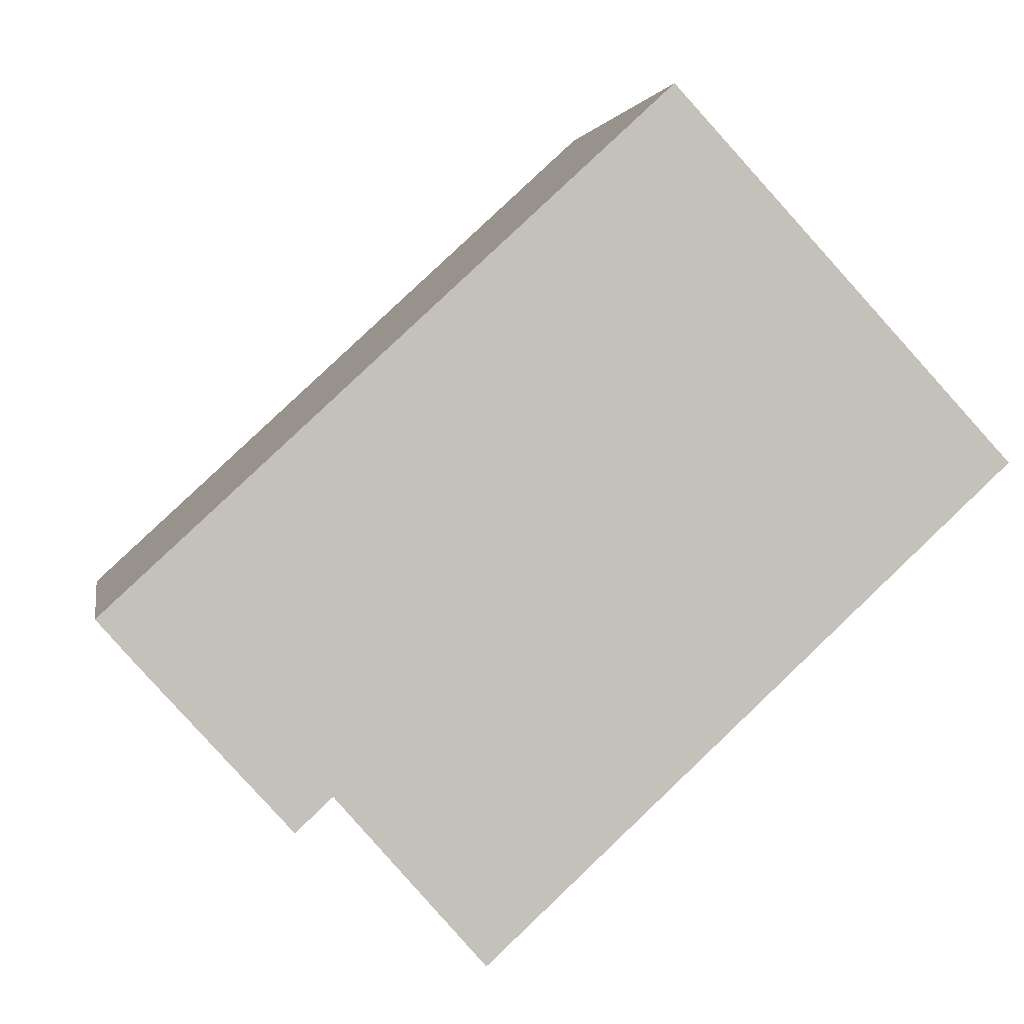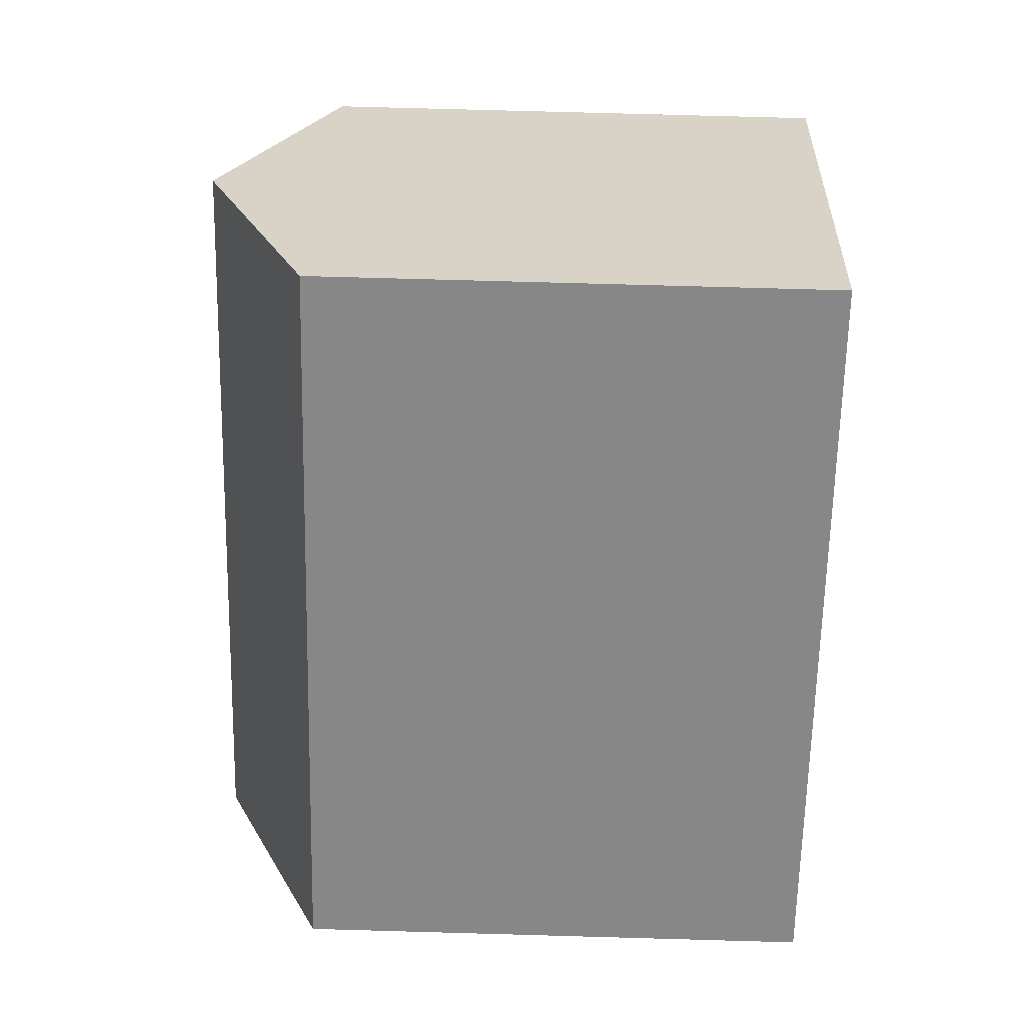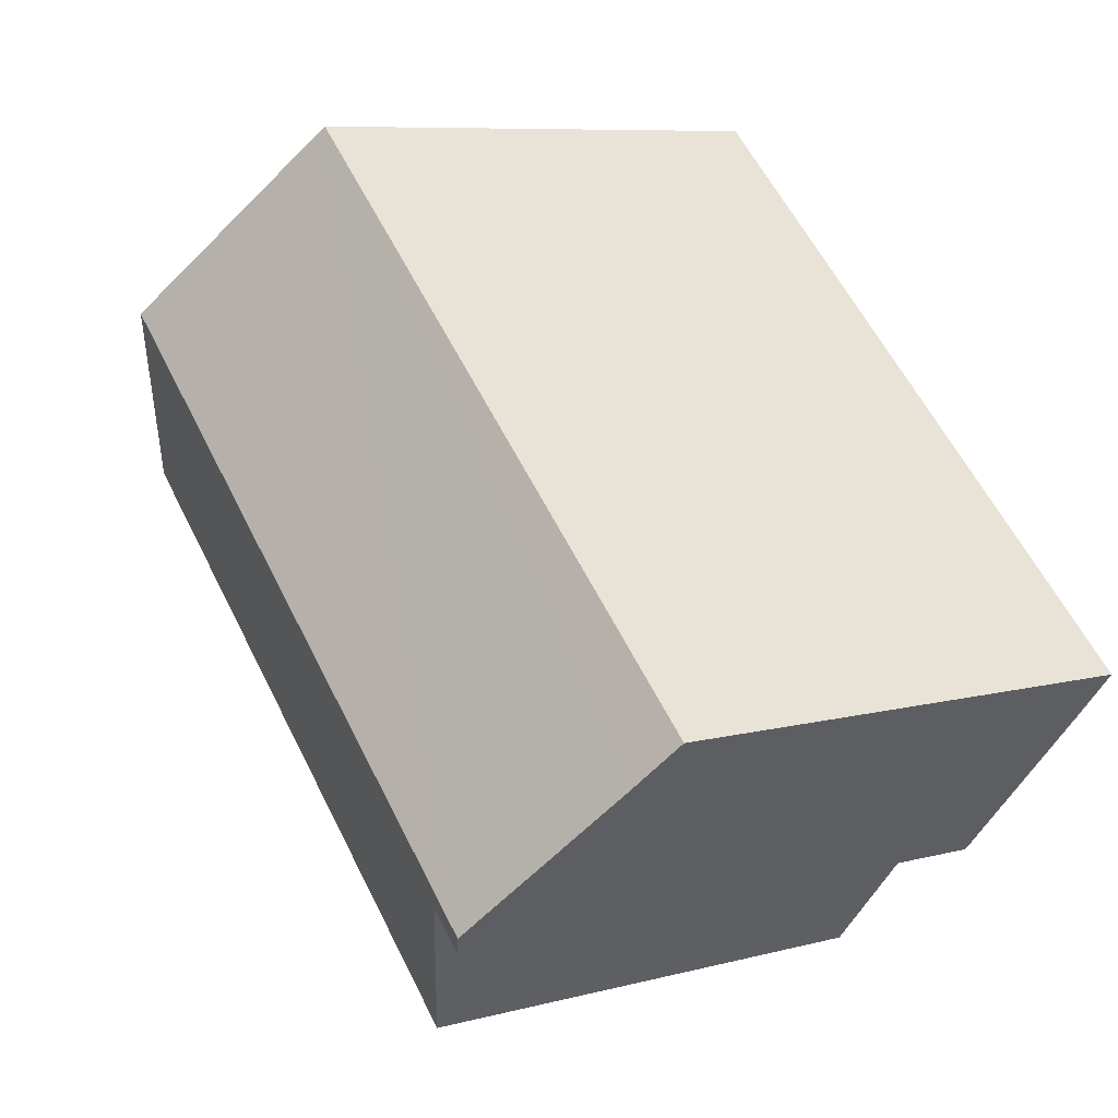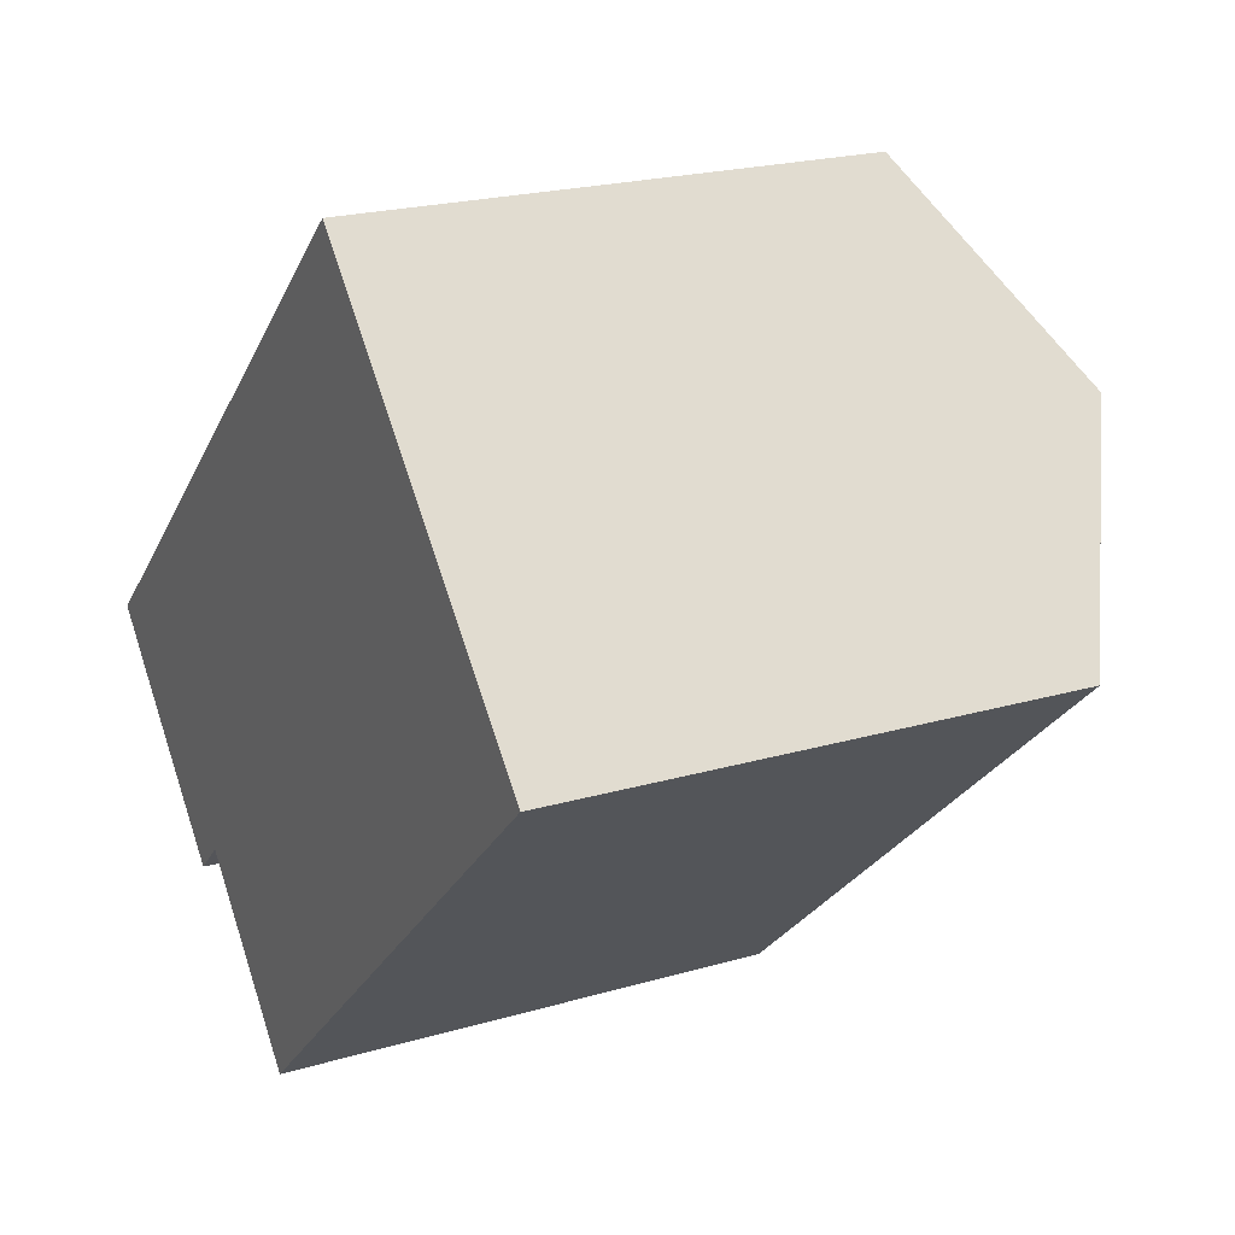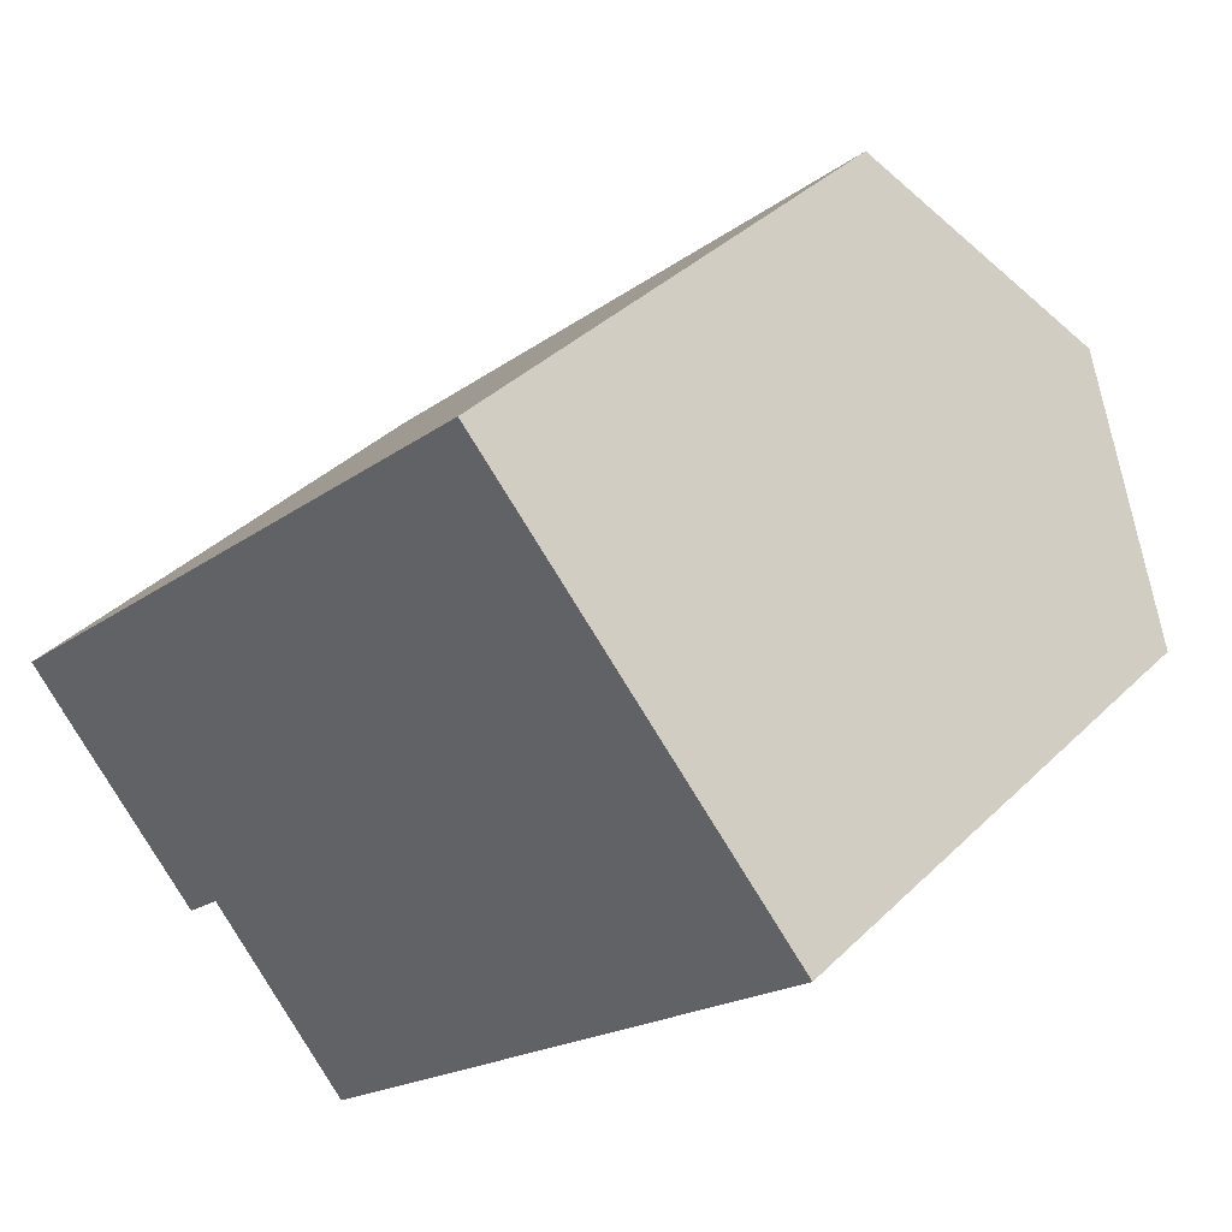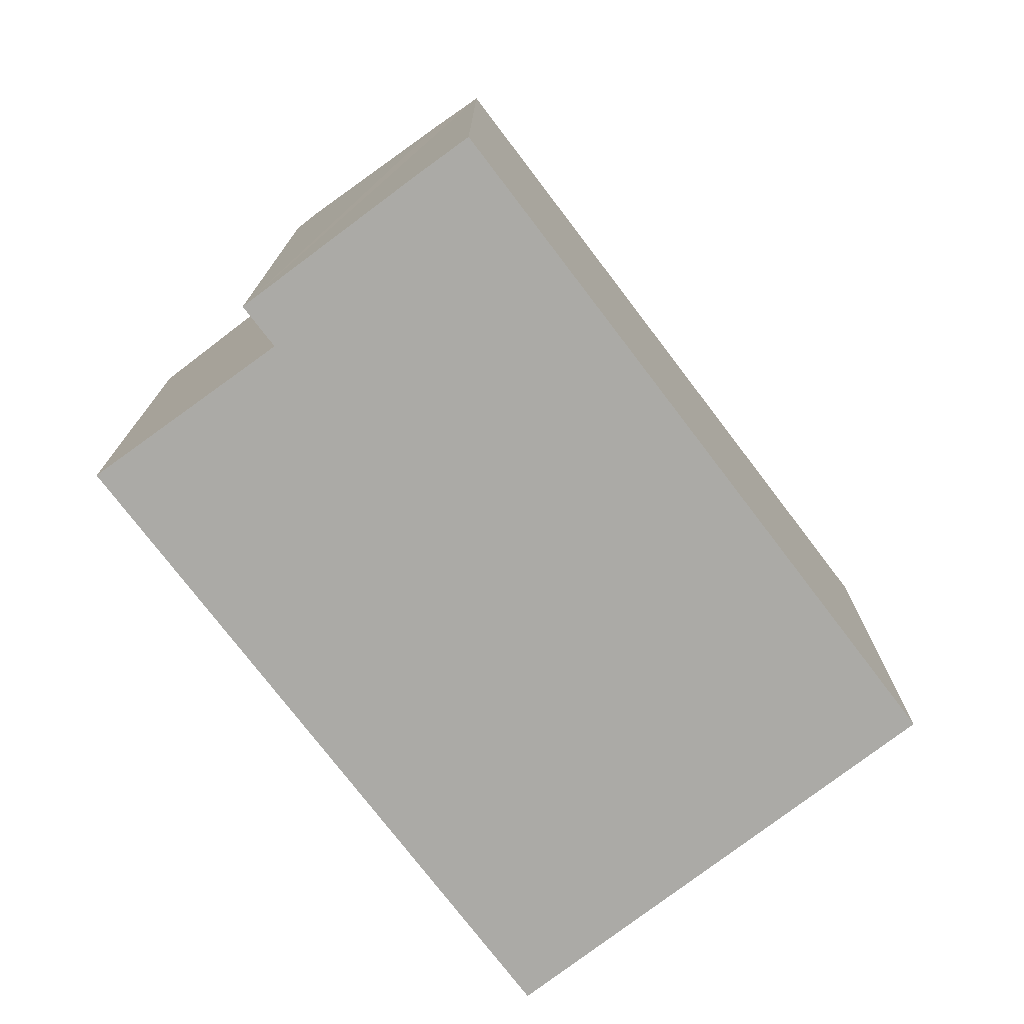
<metadata>
{"format":"obj","ext":"obj","renderer":"f3d","projection":"perspective","resolution":1024,"background":"white","views":[{"elev":2.4,"azim":-9.4,"up":"+Z"},{"elev":74.7,"azim":-88.4,"up":"+Z"},{"elev":8.2,"azim":-126.4,"up":"+Z"},{"elev":21.2,"azim":62.3,"up":"+Z"},{"elev":37.7,"azim":39.2,"up":"+Z"},{"elev":-75.9,"azim":-95.4,"up":"+Y"}]}
</metadata>
<code>
v  18.16 15.76 8.182
v  4.662 15.45 -5.179
v  4.2 15.76 -4.669
v  5.577 15.45 -4.327
v  9.277 12.92 -8.55
v  11.31 12.92 -6.67
v  14 12.93 -4.186
v  16.53 12.93 -1.849
v  22.42 12.94 3.593
v  13.88 12.93 12.78
v  0.992 13.61 -1.127
v  0 12.93 7.916e-16
v  4.662 3.171e-16 -5.179
v  4.2 2.859e-16 -4.669
v  0 0 0
v  0.992 6.901e-17 -1.127
v  5.577 2.65e-16 -4.327
v  9.277 5.235e-16 -8.55
v  13.88 -7.827e-16 12.78
v  22.42 -2.2e-16 3.593
v  18.16 -5.01e-16 8.182
v  16.53 1.132e-16 -1.849
v  14 2.563e-16 -4.186
v  11.31 4.084e-16 -6.67
g defaultobject
f 1 2 3
f 2 1 4
f 4 1 5
f 5 1 6
f 6 1 7
f 7 1 8
f 8 1 9
f 10 11 12
f 11 10 3
f 3 10 1
f 2 11 3
f 11 2 13
f 11 13 12
f 12 13 14
f 12 14 15
f 15 14 16
f 5 17 4
f 17 5 18
f 15 10 12
f 10 15 19
f 19 1 10
f 1 19 9
f 9 19 20
f 20 19 21
f 20 8 9
f 8 20 7
f 7 20 6
f 6 20 22
f 6 22 5
f 5 22 18
f 18 22 23
f 18 23 24
f 17 2 4
f 2 17 13
f 16 19 15
f 19 16 14
f 19 14 21
f 21 14 13
f 21 13 17
f 21 17 18
f 21 18 22
f 21 22 20
f 22 18 24
f 22 24 23

</code>
